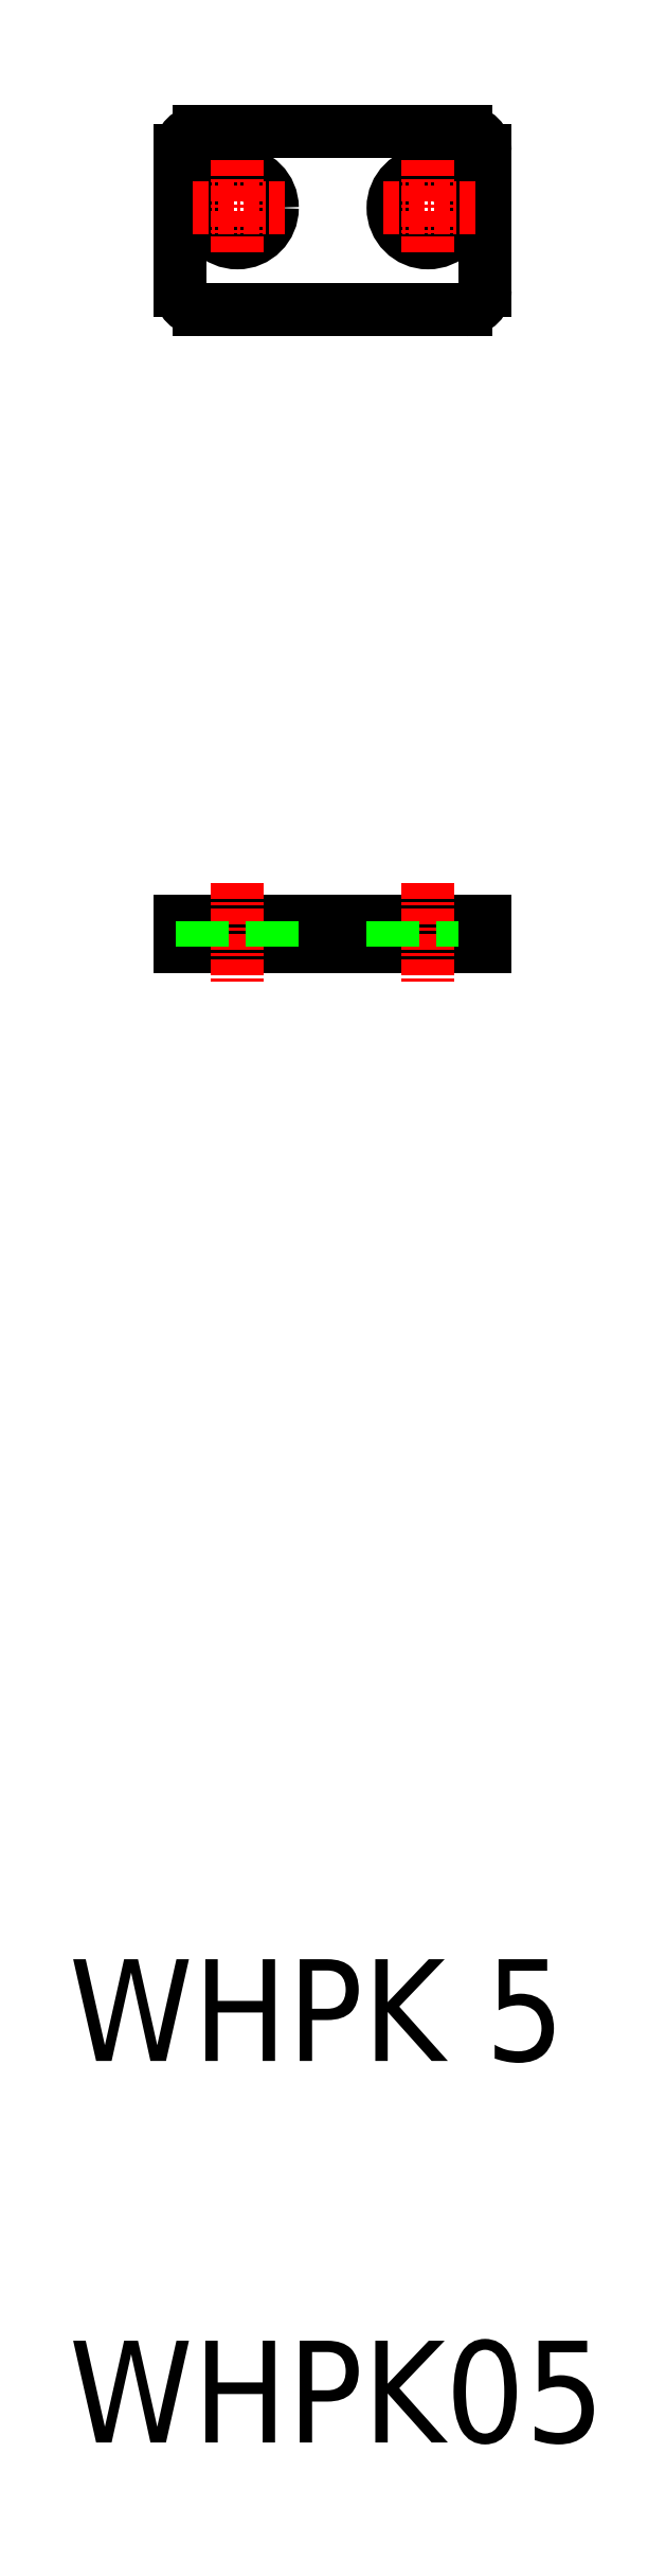
<metadata>
{"format":"dxf","ext":"dxf","renderer":"ezdxf+matplotlib","layout":"modelspace","background":"white","min_lineweight":24,"dpi":150}
</metadata>
<code>
0
SECTION
2
ENTITIES
0
TEXT
8
0
10
63.96
20
66.69
30
0
40
8
1
WHPK05
0
TEXT
8
0
10
63.96
20
96.69
30
0
40
8
1
WHPK 5
0
LINE
8
0
10
72.72
20
184.3
30
0
11
96.72
21
184.3
31
0
0
LINE
8
0
10
72.72
20
186.3
30
0
11
96.72
21
186.3
31
0
0
LINE
8
0
10
72.72
20
186.3
30
0
11
72.72
21
184.3
31
0
0
LINE
8
CENTER
10
77.22
20
189.3
30
0
11
77.22
21
181.3
31
0
0
LINE
8
0
10
78.72
20
184.3
30
0
11
78.72
21
184.3
31
0
0
LINE
8
0
10
74.47
20
186.3
30
0
11
74.47
21
184.3
31
0
0
LINE
8
0
10
84.72
20
184.3
30
0
11
84.72
21
184.3
31
0
0
LINE
8
0
10
79.97
20
186.3
30
0
11
79.97
21
184.3
31
0
0
LINE
8
CENTER
10
92.22
20
189.3
30
0
11
92.22
21
181.3
31
0
0
LINE
8
0
10
89.47
20
186.3
30
0
11
89.47
21
184.3
31
0
0
LINE
8
0
10
94.97
20
186.3
30
0
11
94.97
21
184.3
31
0
0
LINE
8
0
10
96.72
20
186.3
30
0
11
96.72
21
184.3
31
0
0
LINE
8
0
10
74.22
20
234.4
30
0
11
95.22
21
234.4
31
0
0
LINE
8
0
10
74.22
20
248.4
30
0
11
95.22
21
248.4
31
0
0
CIRCLE
8
0
10
77.22
20
242.4
30
0
40
2.75
0
LINE
8
0
10
72.72
20
246.9
30
0
11
72.72
21
235.9
31
0
0
LINE
8
CENTER
10
77.22
20
246.2
30
0
11
77.22
21
238.6
31
0
0
ARC
8
0
10
74.22
20
235.9
30
0
40
1.5
50
180
51
270
0
LINE
8
CENTER
10
80.99
20
242.4
30
0
11
73.45
21
242.4
31
0
0
ARC
8
0
10
74.22
20
246.9
30
0
40
1.5
50
90
51
180
0
CIRCLE
8
0
10
92.22
20
242.4
30
0
40
2.75
0
LINE
8
0
10
96.72
20
246.9
30
0
11
96.72
21
235.9
31
0
0
LINE
8
CENTER
10
92.22
20
246.2
30
0
11
92.22
21
238.6
31
0
0
ARC
8
0
10
95.22
20
235.9
30
0
40
1.5
50
270
51
0
0
LINE
8
CENTER
10
95.99
20
242.4
30
0
11
88.45
21
242.4
31
0
0
ARC
8
0
10
95.22
20
246.9
30
0
40
1.5
50
0
51
90
0
ENDSEC
0
EOF

</code>
